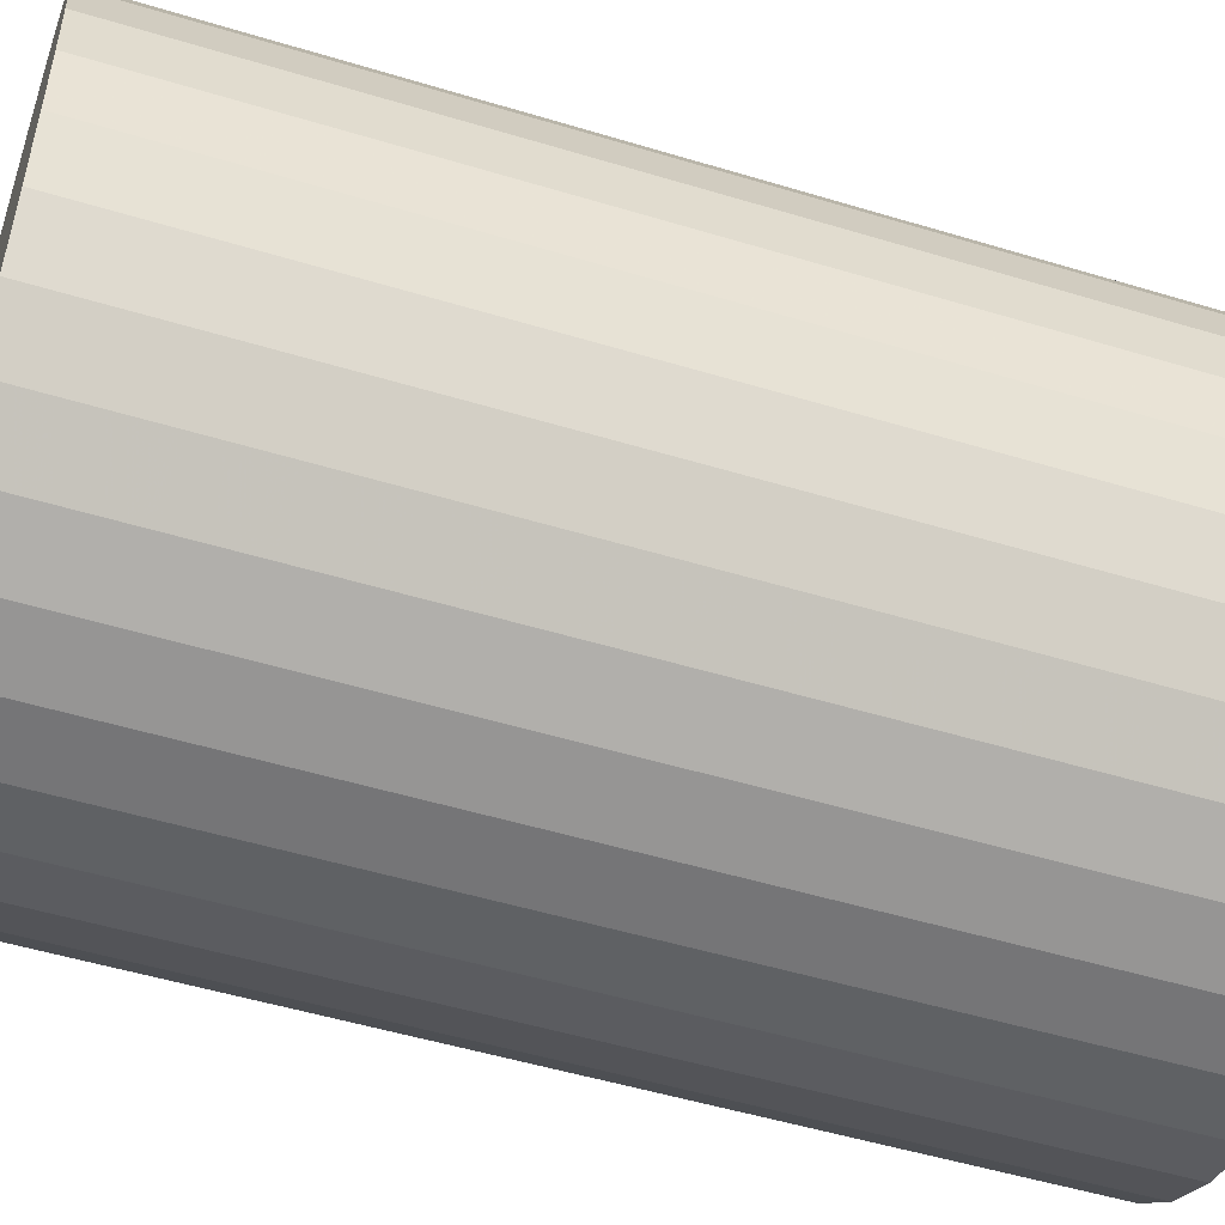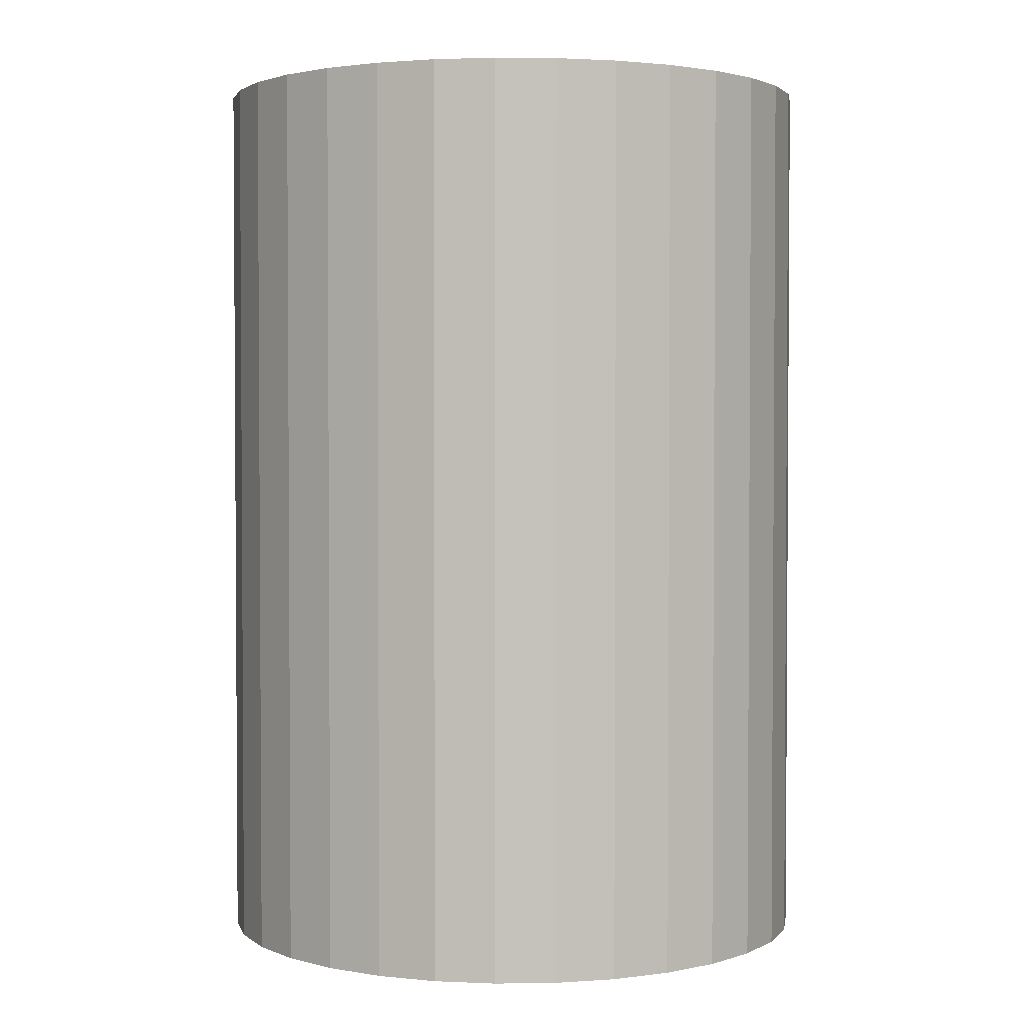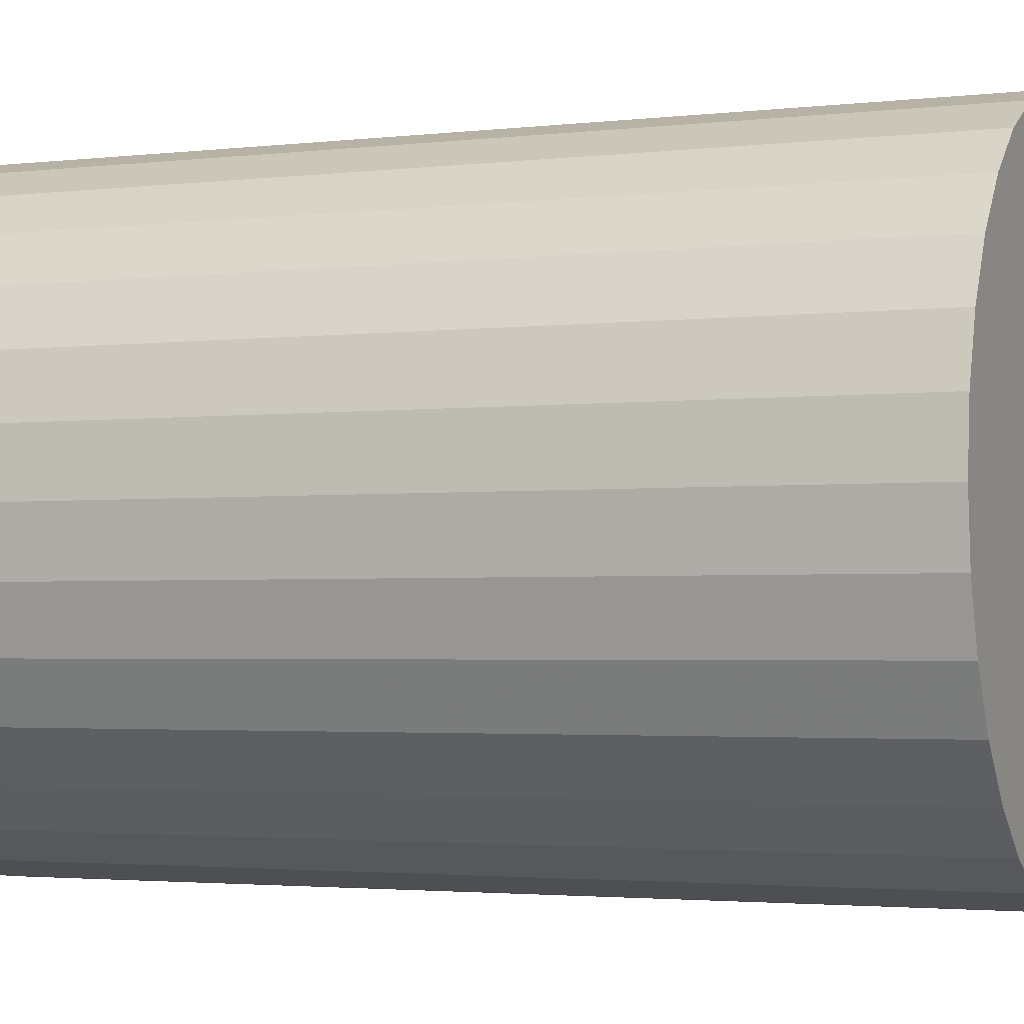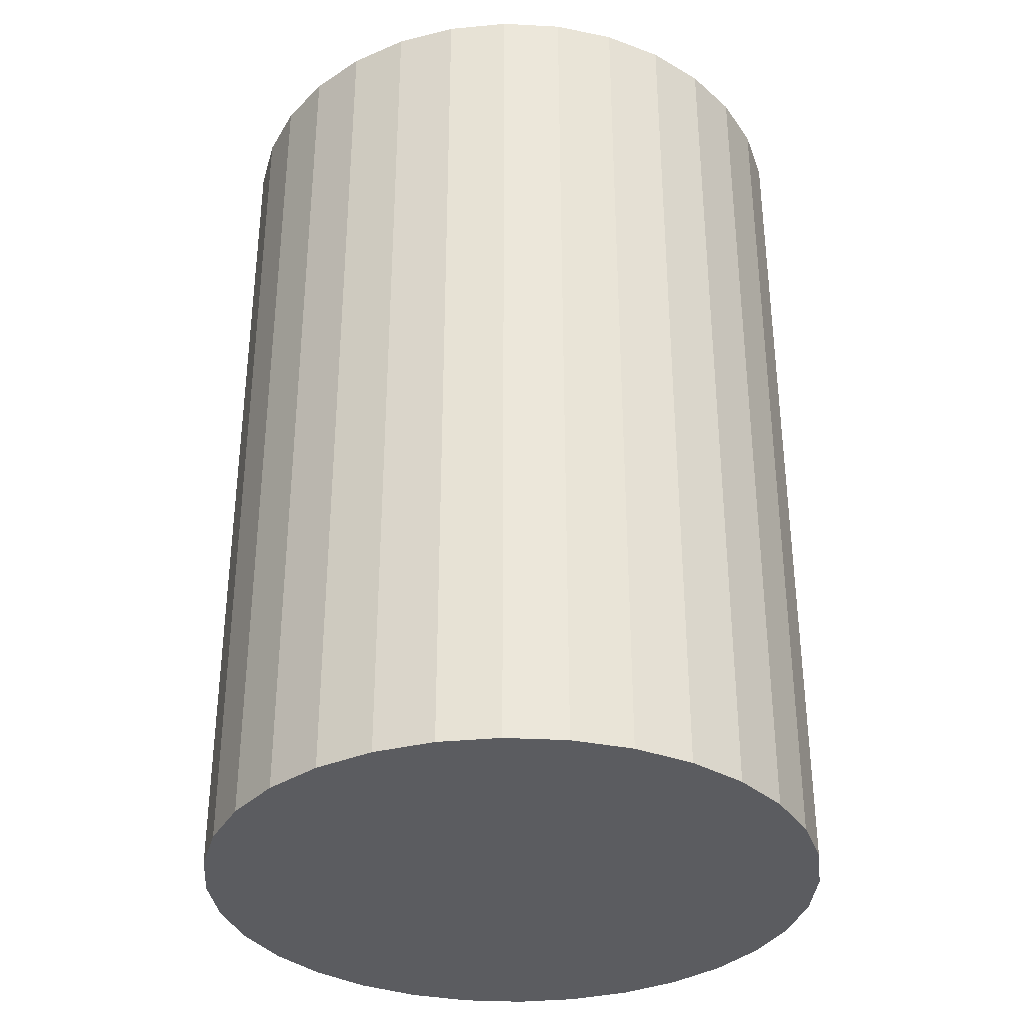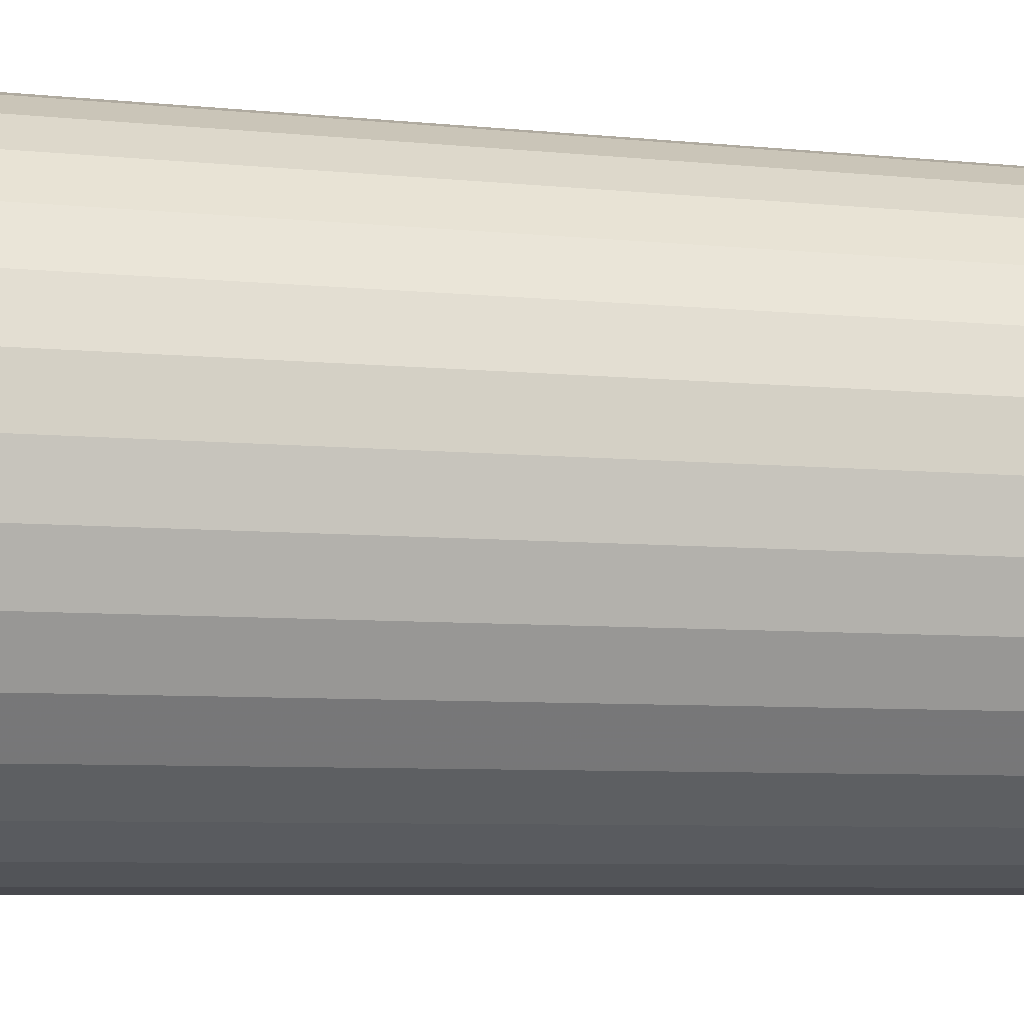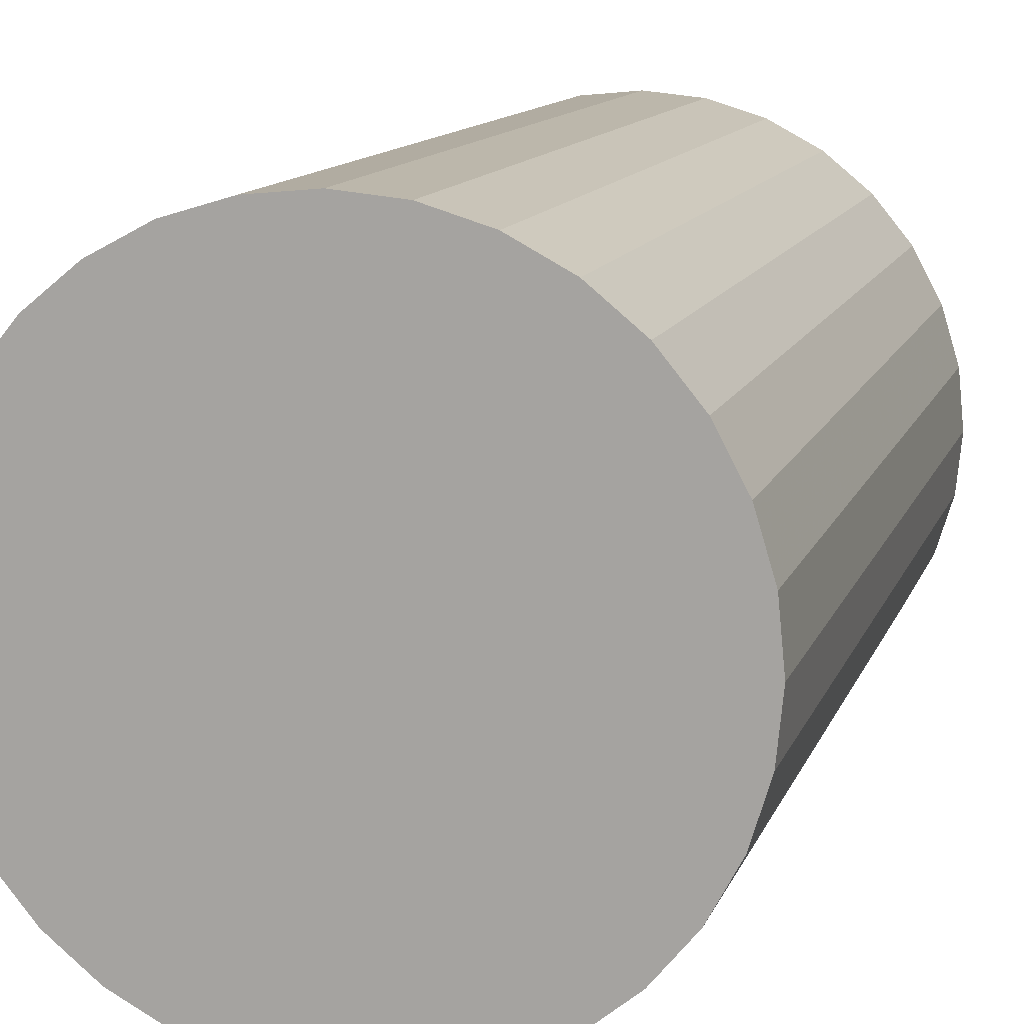
<metadata>
{"format":"obj","ext":"obj","renderer":"f3d","projection":"perspective","resolution":1024,"background":"white","views":[{"elev":-51.1,"azim":-108.3,"up":"+Y"},{"elev":2.3,"azim":-120.6,"up":"+Z"},{"elev":-2.5,"azim":112.8,"up":"+Y"},{"elev":-34.5,"azim":-43.4,"up":"+Z"},{"elev":-7.3,"azim":-105.9,"up":"+Y"},{"elev":12.1,"azim":15.5,"up":"+Y"}]}
</metadata>
<code>
v 0 0 -0.04458
v 0.03019 0 -0.04458
v 0.03019 0 0.04458
v 0 0 0.04458
v 0.02961 0.00589 -0.04458
v 0.02961 0.00589 0.04458
v 0.02789 0.01155 -0.04458
v 0.02789 0.01155 0.04458
v 0.0251 0.01677 -0.04458
v 0.0251 0.01677 0.04458
v 0.02135 0.02135 -0.04458
v 0.02135 0.02135 0.04458
v 0.01677 0.0251 -0.04458
v 0.01677 0.0251 0.04458
v 0.01155 0.02789 -0.04458
v 0.01155 0.02789 0.04458
v 0.00589 0.02961 -0.04458
v 0.00589 0.02961 0.04458
v 0 0.03019 -0.04458
v 0 0.03019 0.04458
v -0.00589 0.02961 -0.04458
v -0.00589 0.02961 0.04458
v -0.01155 0.02789 -0.04458
v -0.01155 0.02789 0.04458
v -0.01677 0.0251 -0.04458
v -0.01677 0.0251 0.04458
v -0.02135 0.02135 -0.04458
v -0.02135 0.02135 0.04458
v -0.0251 0.01677 -0.04458
v -0.0251 0.01677 0.04458
v -0.02789 0.01155 -0.04458
v -0.02789 0.01155 0.04458
v -0.02961 0.00589 -0.04458
v -0.02961 0.00589 0.04458
v -0.03019 0 -0.04458
v -0.03019 0 0.04458
v -0.02961 -0.00589 -0.04458
v -0.02961 -0.00589 0.04458
v -0.02789 -0.01155 -0.04458
v -0.02789 -0.01155 0.04458
v -0.0251 -0.01677 -0.04458
v -0.0251 -0.01677 0.04458
v -0.02135 -0.02135 -0.04458
v -0.02135 -0.02135 0.04458
v -0.01677 -0.0251 -0.04458
v -0.01677 -0.0251 0.04458
v -0.01155 -0.02789 -0.04458
v -0.01155 -0.02789 0.04458
v -0.00589 -0.02961 -0.04458
v -0.00589 -0.02961 0.04458
v -0 -0.03019 -0.04458
v -0 -0.03019 0.04458
v 0.00589 -0.02961 -0.04458
v 0.00589 -0.02961 0.04458
v 0.01155 -0.02789 -0.04458
v 0.01155 -0.02789 0.04458
v 0.01677 -0.0251 -0.04458
v 0.01677 -0.0251 0.04458
v 0.02135 -0.02135 -0.04458
v 0.02135 -0.02135 0.04458
v 0.0251 -0.01677 -0.04458
v 0.0251 -0.01677 0.04458
v 0.02789 -0.01155 -0.04458
v 0.02789 -0.01155 0.04458
v 0.02961 -0.00589 -0.04458
v 0.02961 -0.00589 0.04458
f 2 1 5
f 2 5 3
f 3 5 6
f 3 6 4
f 5 1 7
f 5 7 6
f 6 7 8
f 6 8 4
f 7 1 9
f 7 9 8
f 8 9 10
f 8 10 4
f 9 1 11
f 9 11 10
f 10 11 12
f 10 12 4
f 11 1 13
f 11 13 12
f 12 13 14
f 12 14 4
f 13 1 15
f 13 15 14
f 14 15 16
f 14 16 4
f 15 1 17
f 15 17 16
f 16 17 18
f 16 18 4
f 17 1 19
f 17 19 18
f 18 19 20
f 18 20 4
f 19 1 21
f 19 21 20
f 20 21 22
f 20 22 4
f 21 1 23
f 21 23 22
f 22 23 24
f 22 24 4
f 23 1 25
f 23 25 24
f 24 25 26
f 24 26 4
f 25 1 27
f 25 27 26
f 26 27 28
f 26 28 4
f 27 1 29
f 27 29 28
f 28 29 30
f 28 30 4
f 29 1 31
f 29 31 30
f 30 31 32
f 30 32 4
f 31 1 33
f 31 33 32
f 32 33 34
f 32 34 4
f 33 1 35
f 33 35 34
f 34 35 36
f 34 36 4
f 35 1 37
f 35 37 36
f 36 37 38
f 36 38 4
f 37 1 39
f 37 39 38
f 38 39 40
f 38 40 4
f 39 1 41
f 39 41 40
f 40 41 42
f 40 42 4
f 41 1 43
f 41 43 42
f 42 43 44
f 42 44 4
f 43 1 45
f 43 45 44
f 44 45 46
f 44 46 4
f 45 1 47
f 45 47 46
f 46 47 48
f 46 48 4
f 47 1 49
f 47 49 48
f 48 49 50
f 48 50 4
f 49 1 51
f 49 51 50
f 50 51 52
f 50 52 4
f 51 1 53
f 51 53 52
f 52 53 54
f 52 54 4
f 53 1 55
f 53 55 54
f 54 55 56
f 54 56 4
f 55 1 57
f 55 57 56
f 56 57 58
f 56 58 4
f 57 1 59
f 57 59 58
f 58 59 60
f 58 60 4
f 59 1 61
f 59 61 60
f 60 61 62
f 60 62 4
f 61 1 63
f 61 63 62
f 62 63 64
f 62 64 4
f 63 1 65
f 63 65 64
f 64 65 66
f 64 66 4
f 65 1 2
f 65 2 66
f 66 2 3
f 66 3 4

</code>
